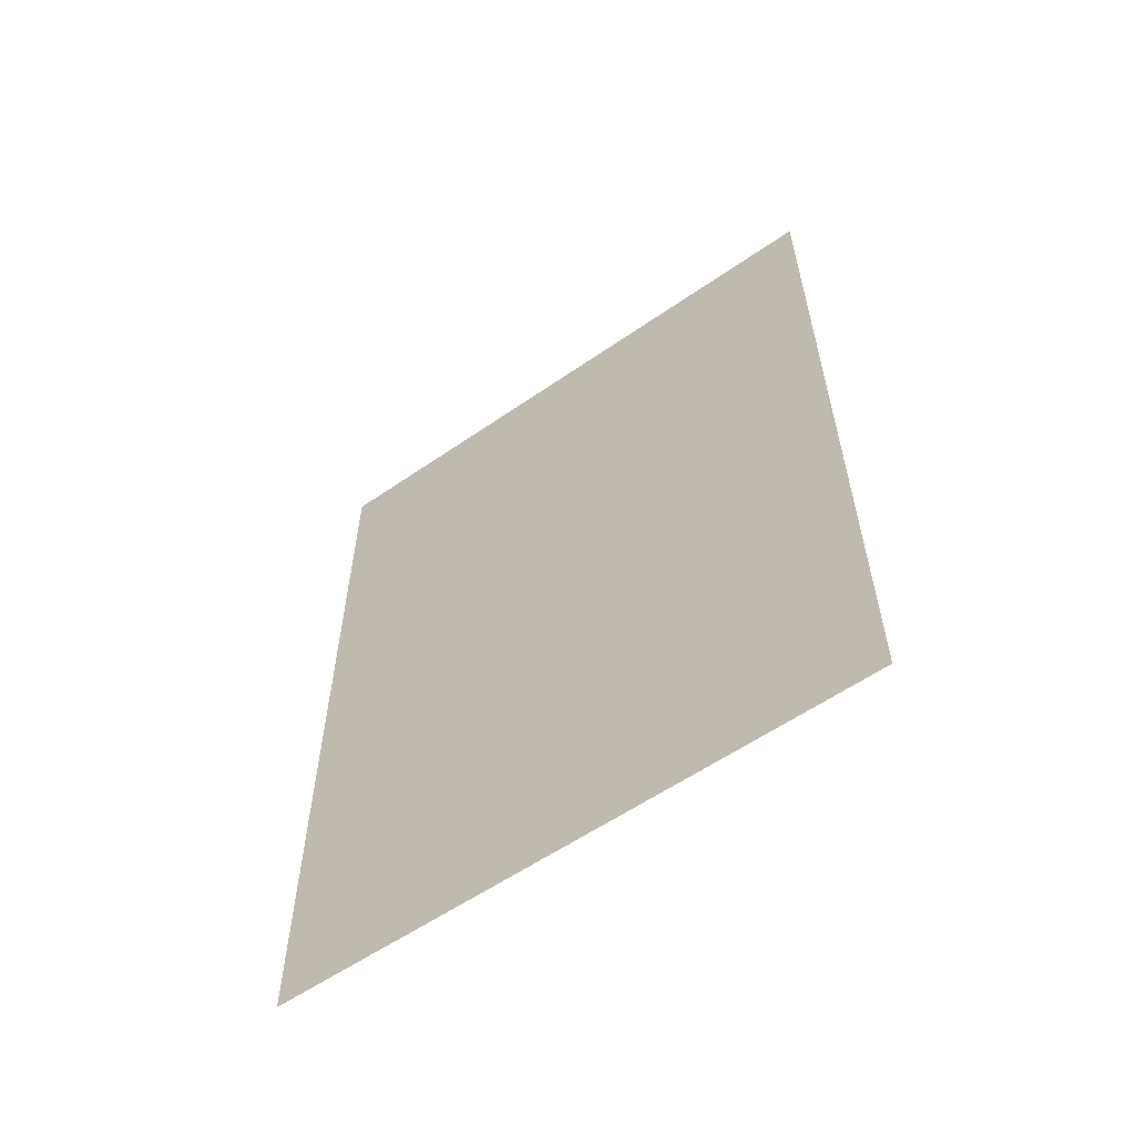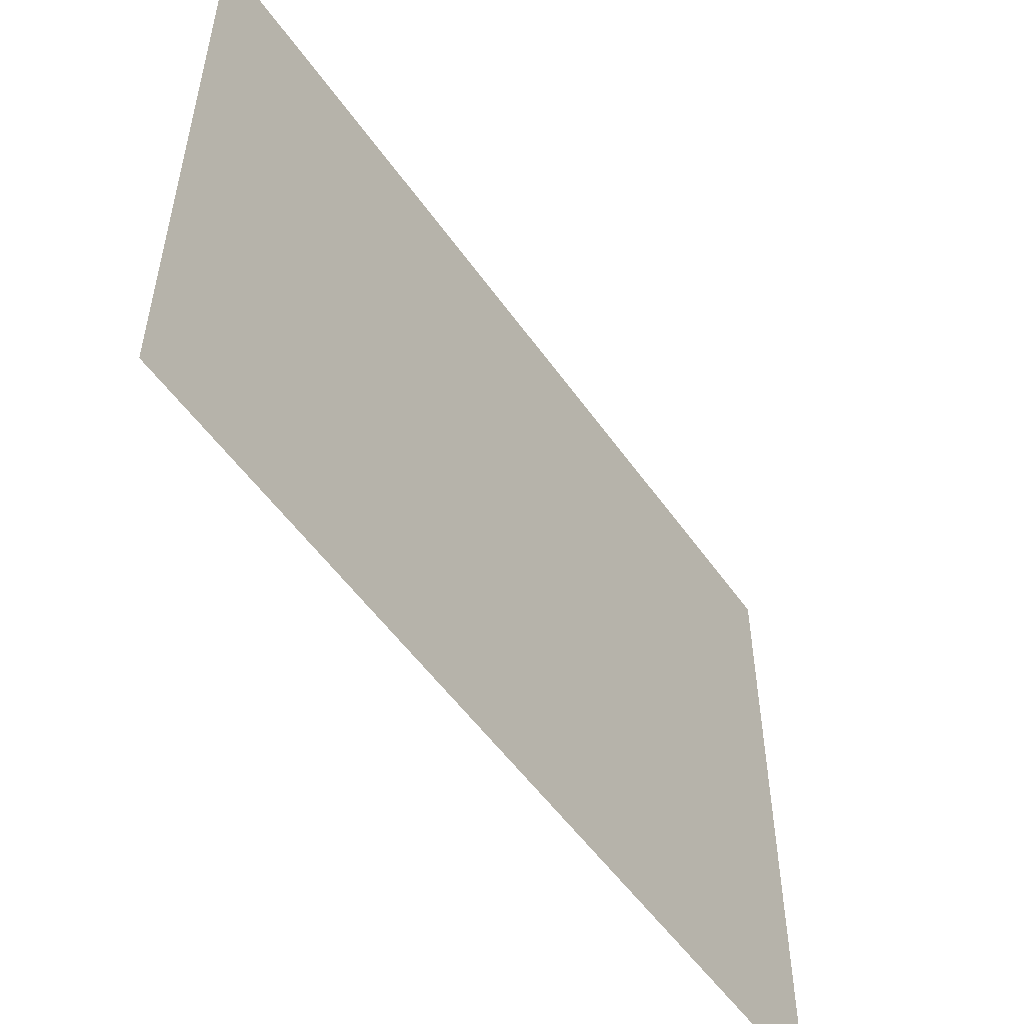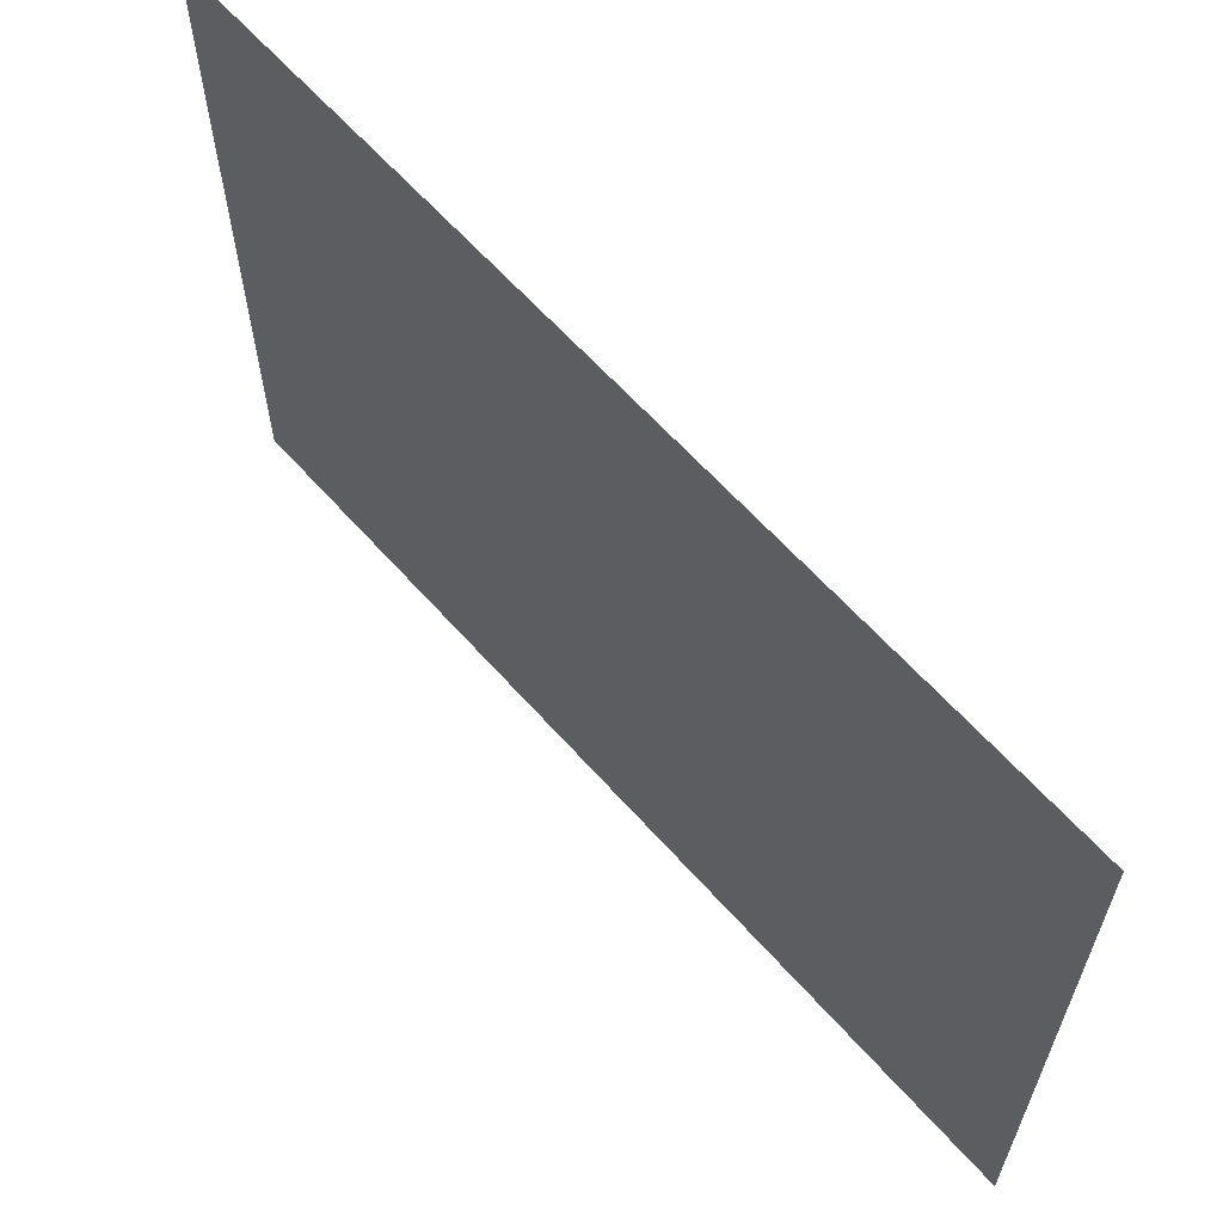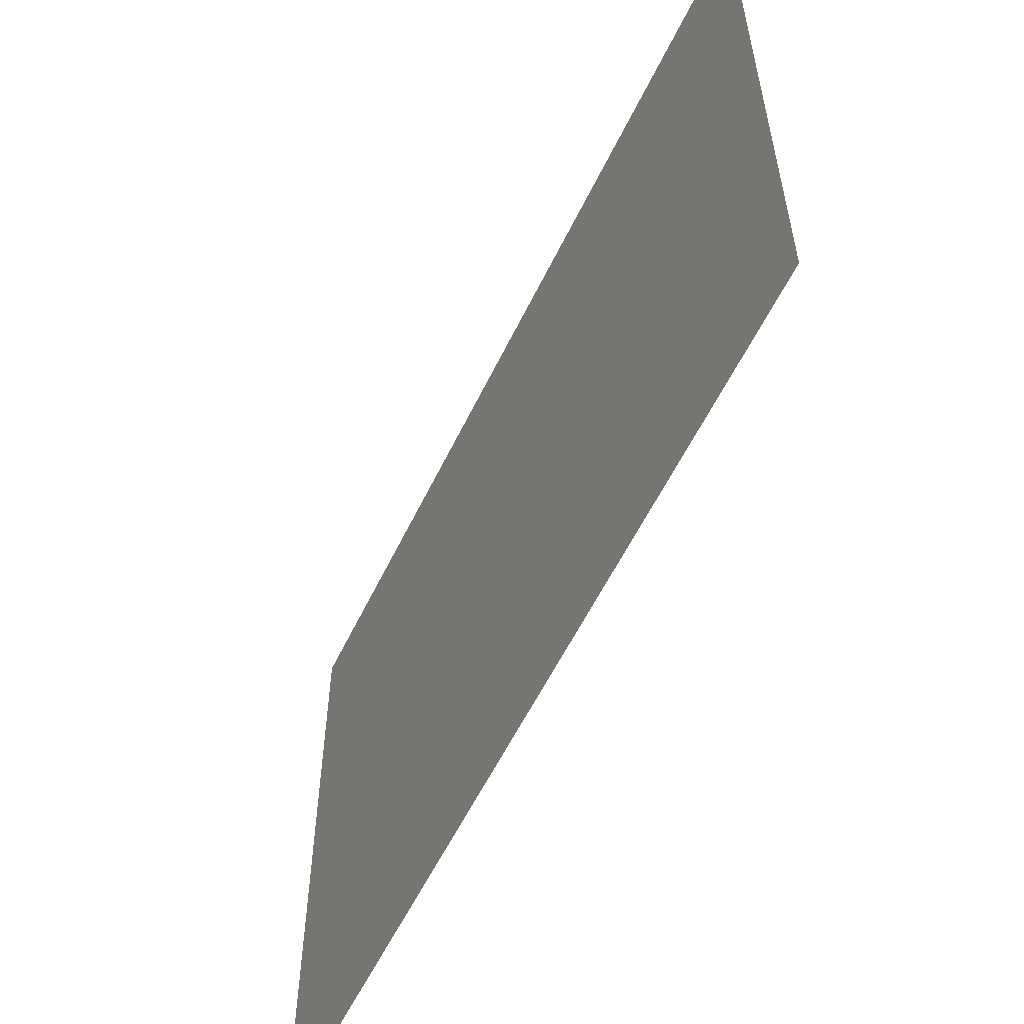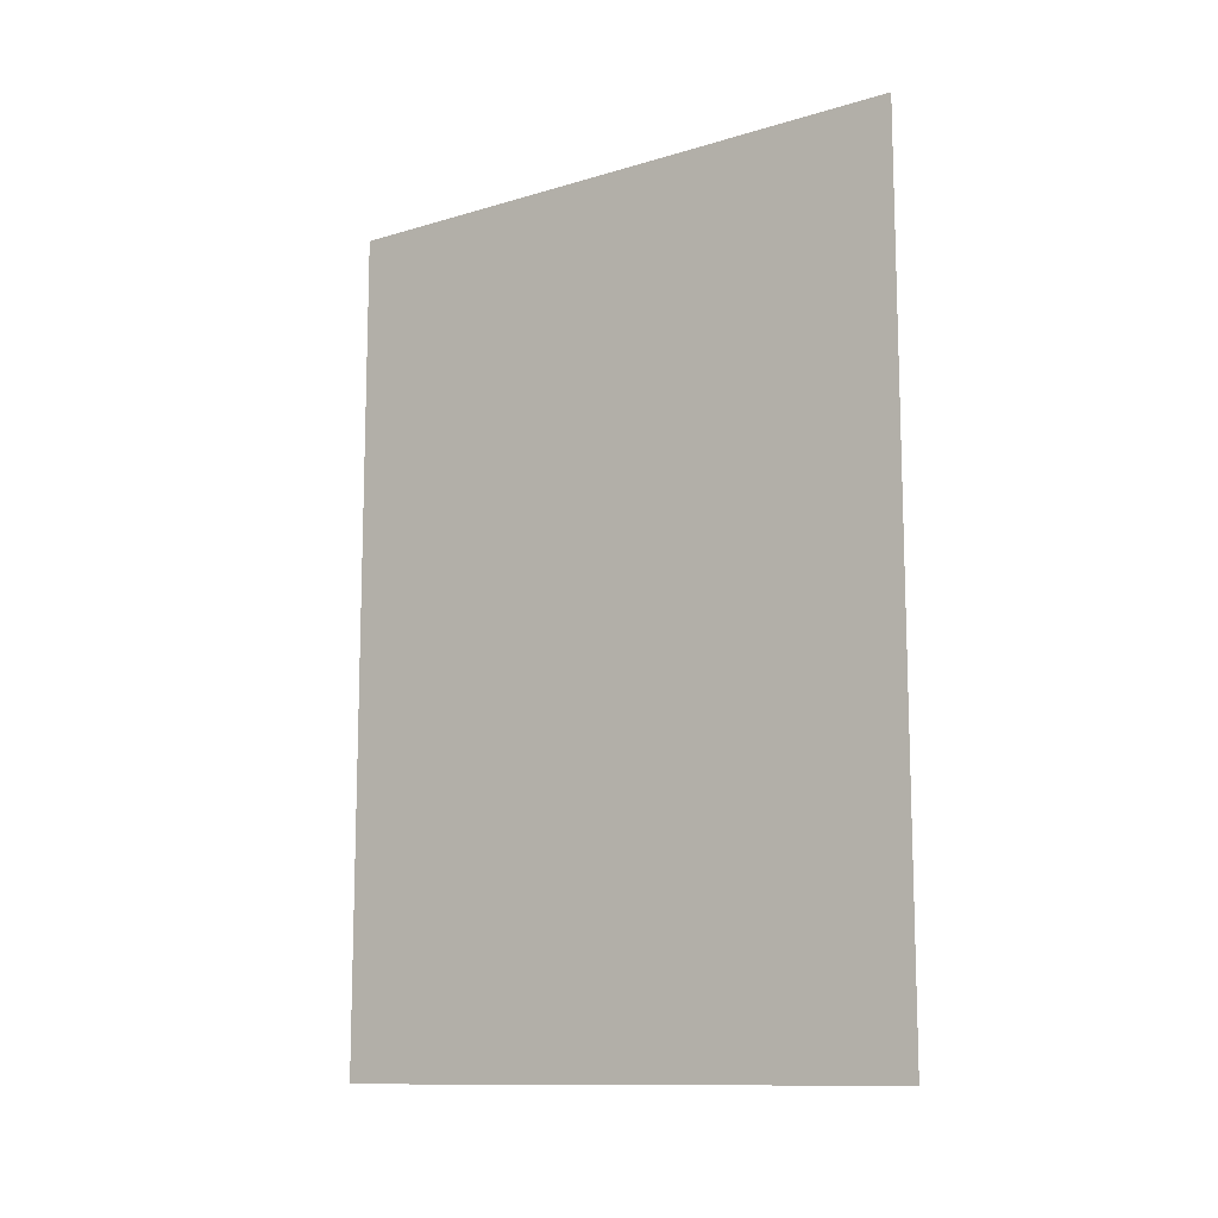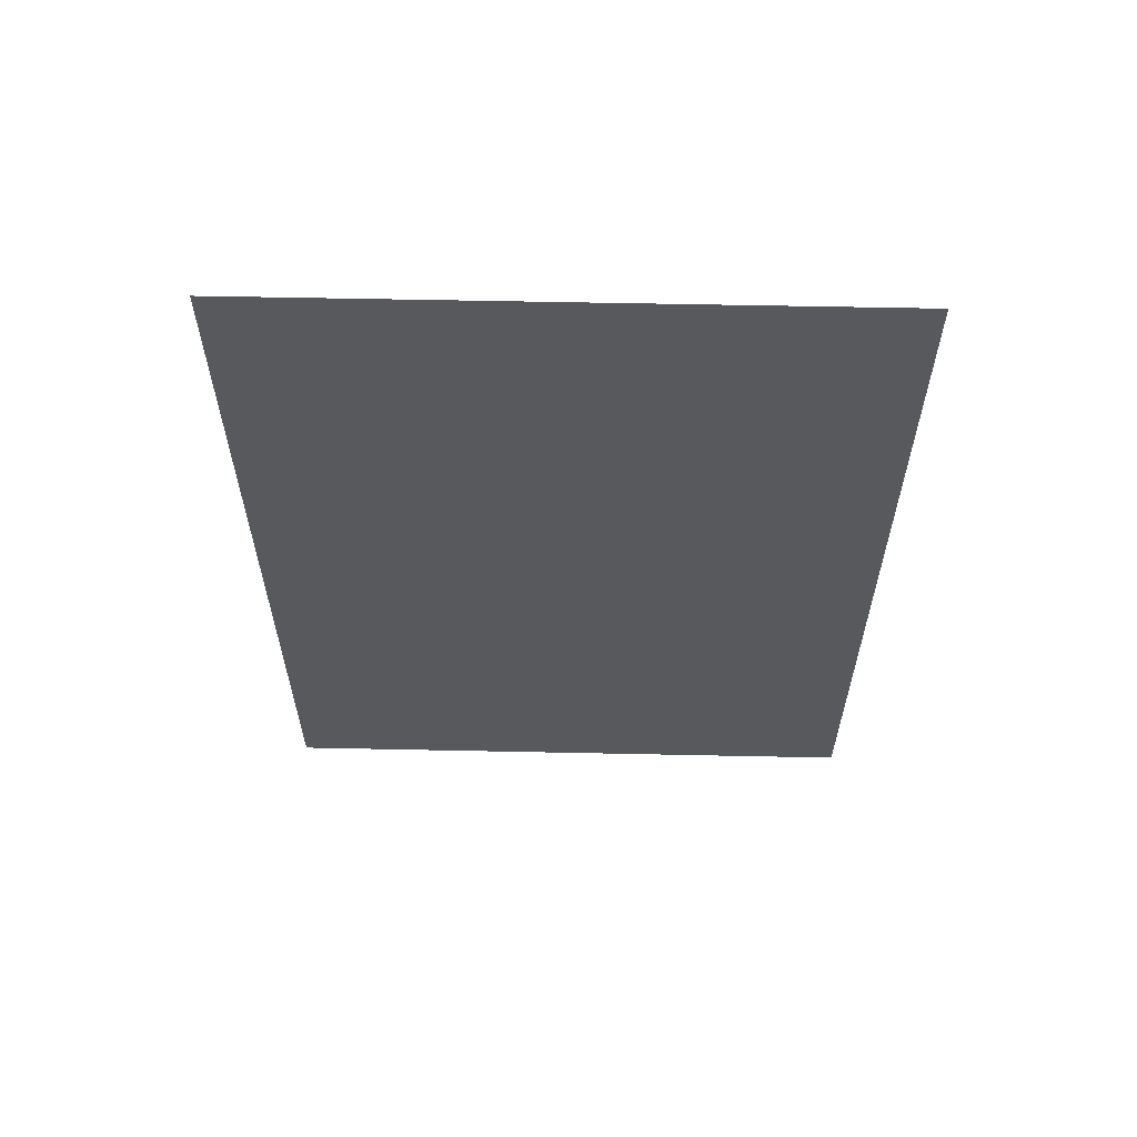
<metadata>
{"format":"obj","ext":"obj","renderer":"f3d","projection":"perspective","resolution":1024,"background":"white","views":[{"elev":-58.3,"azim":125.6,"up":"+Z"},{"elev":-53.1,"azim":34.2,"up":"+Y"},{"elev":62.6,"azim":138.5,"up":"+Y"},{"elev":-57.3,"azim":154.5,"up":"+Y"},{"elev":-11.9,"azim":125.6,"up":"+Z"},{"elev":59.9,"azim":-88.8,"up":"+Z"}]}
</metadata>
<code>
v -15.43 34.09 0
v -15.43 35.51 0
v -15.43 34.09 2
v -15.43 35.51 2
f 1 2 3
f 2 3 4

</code>
